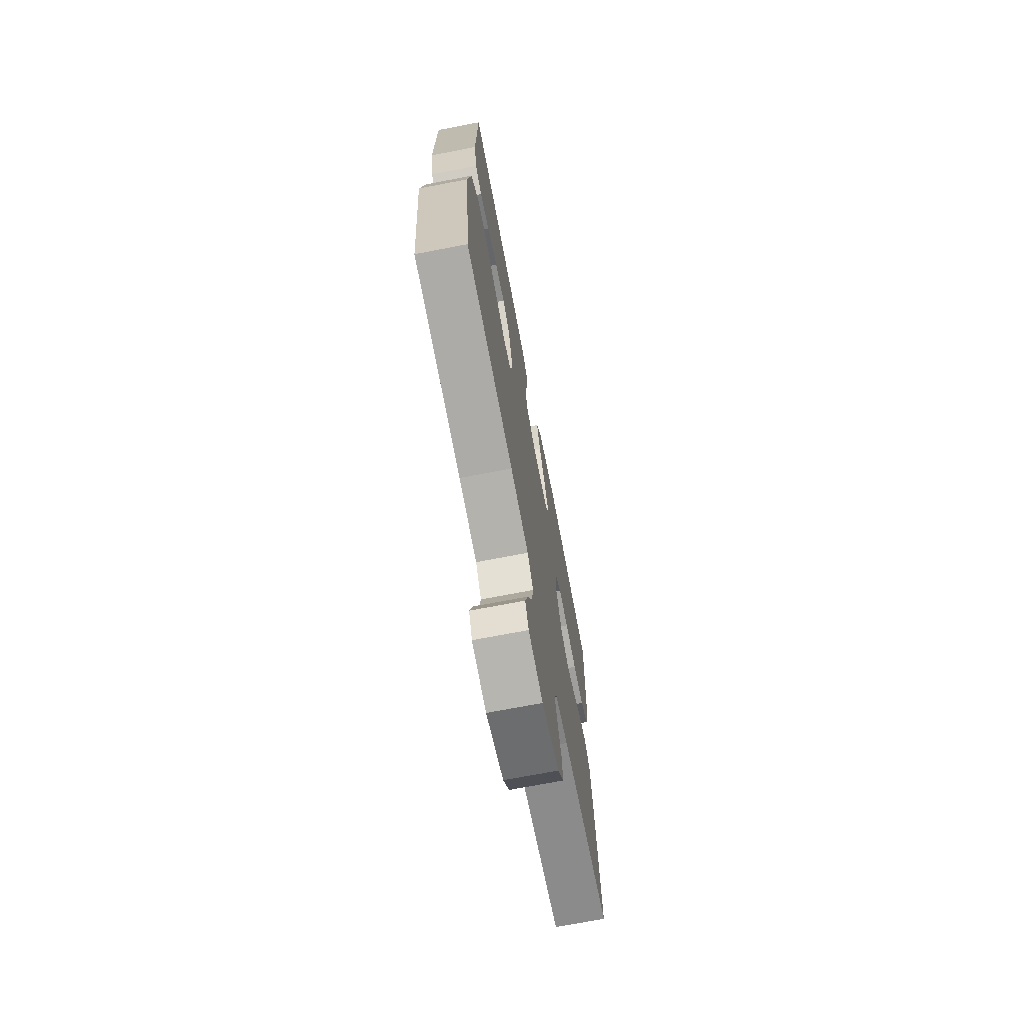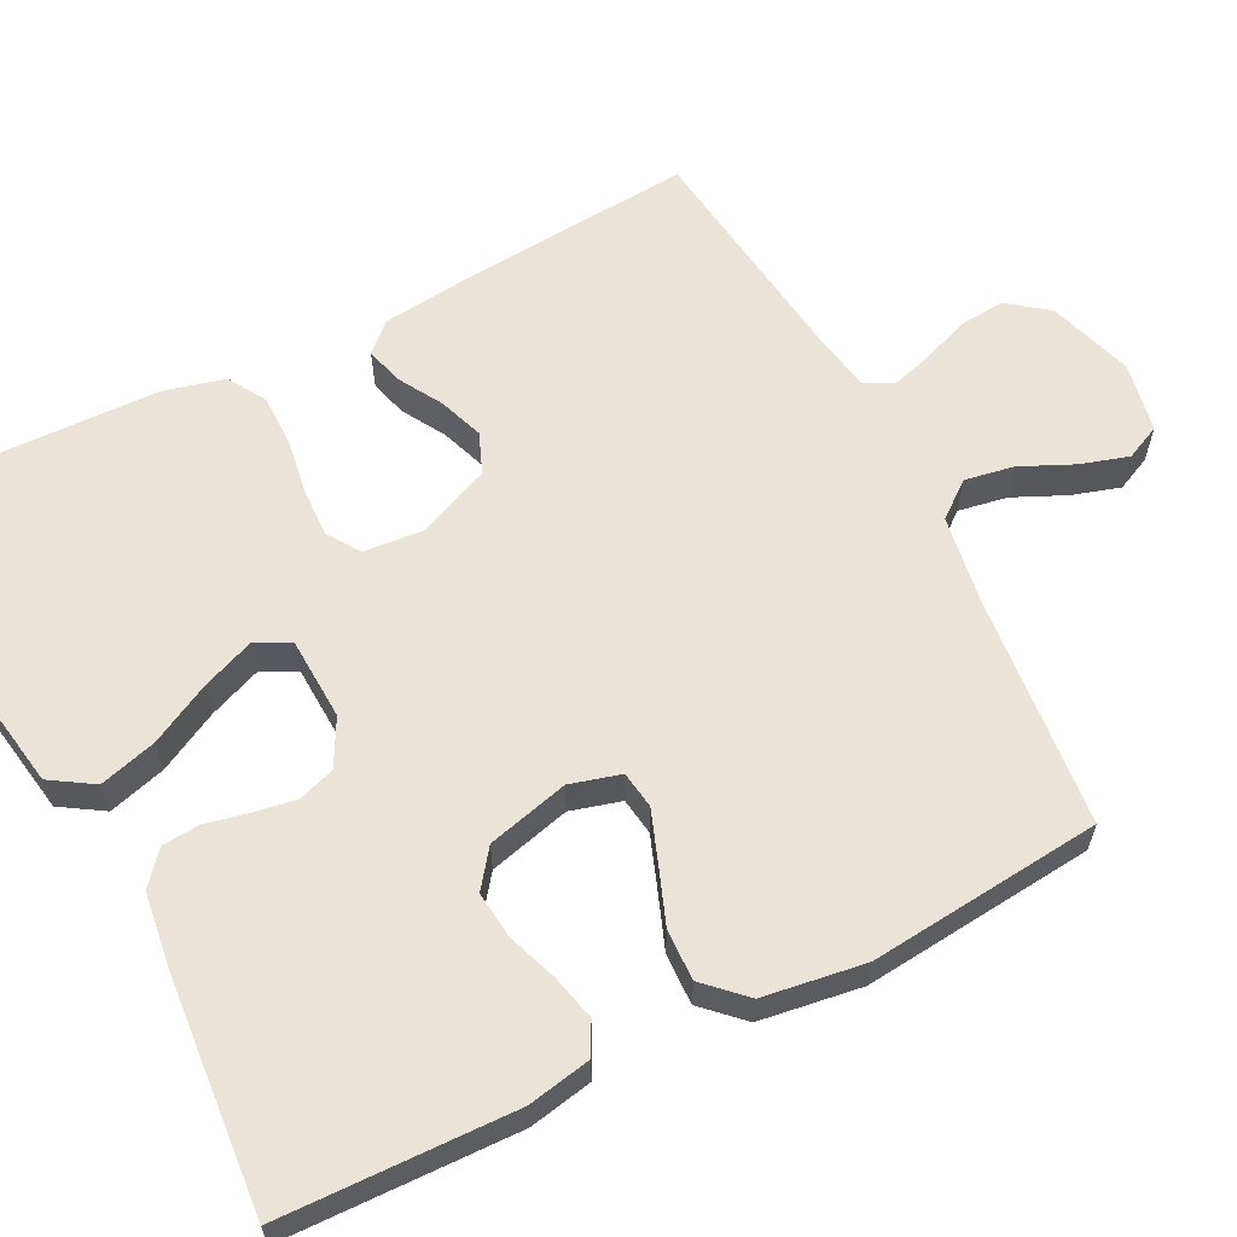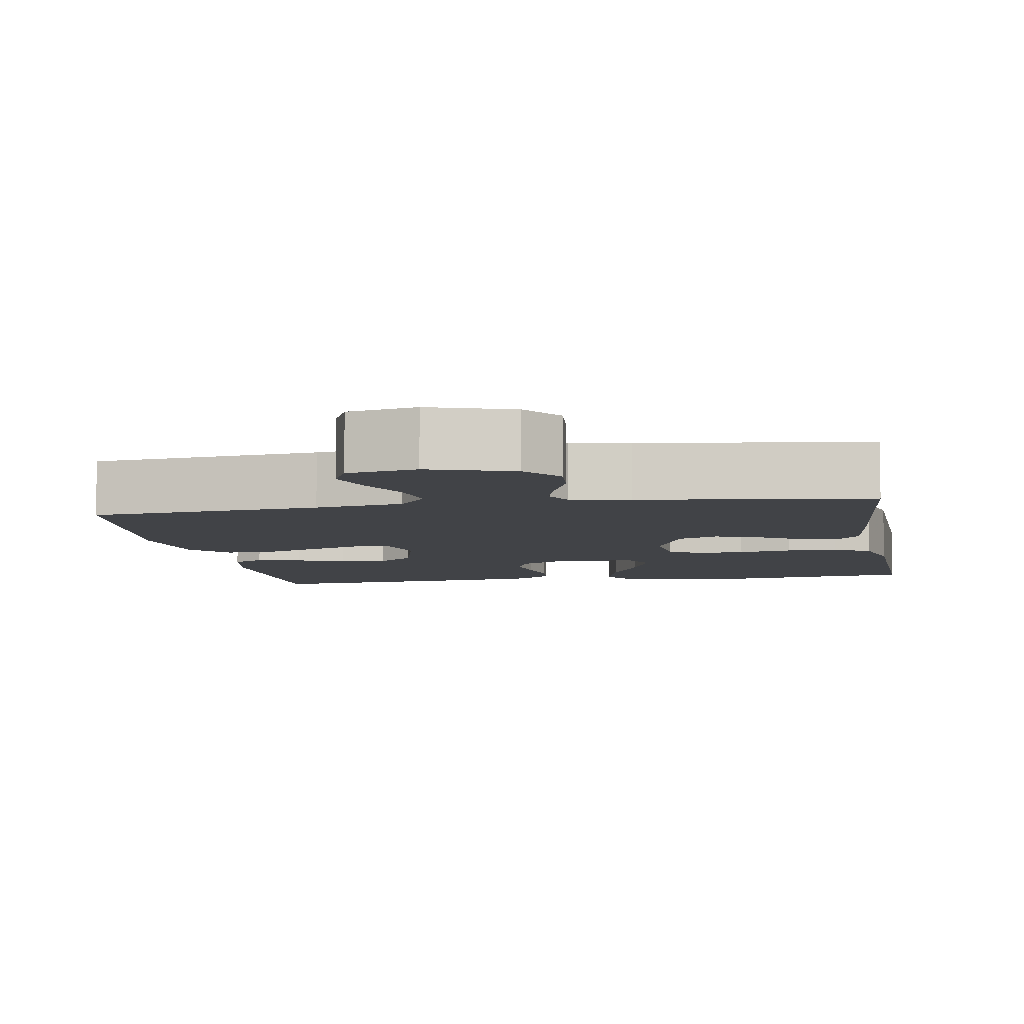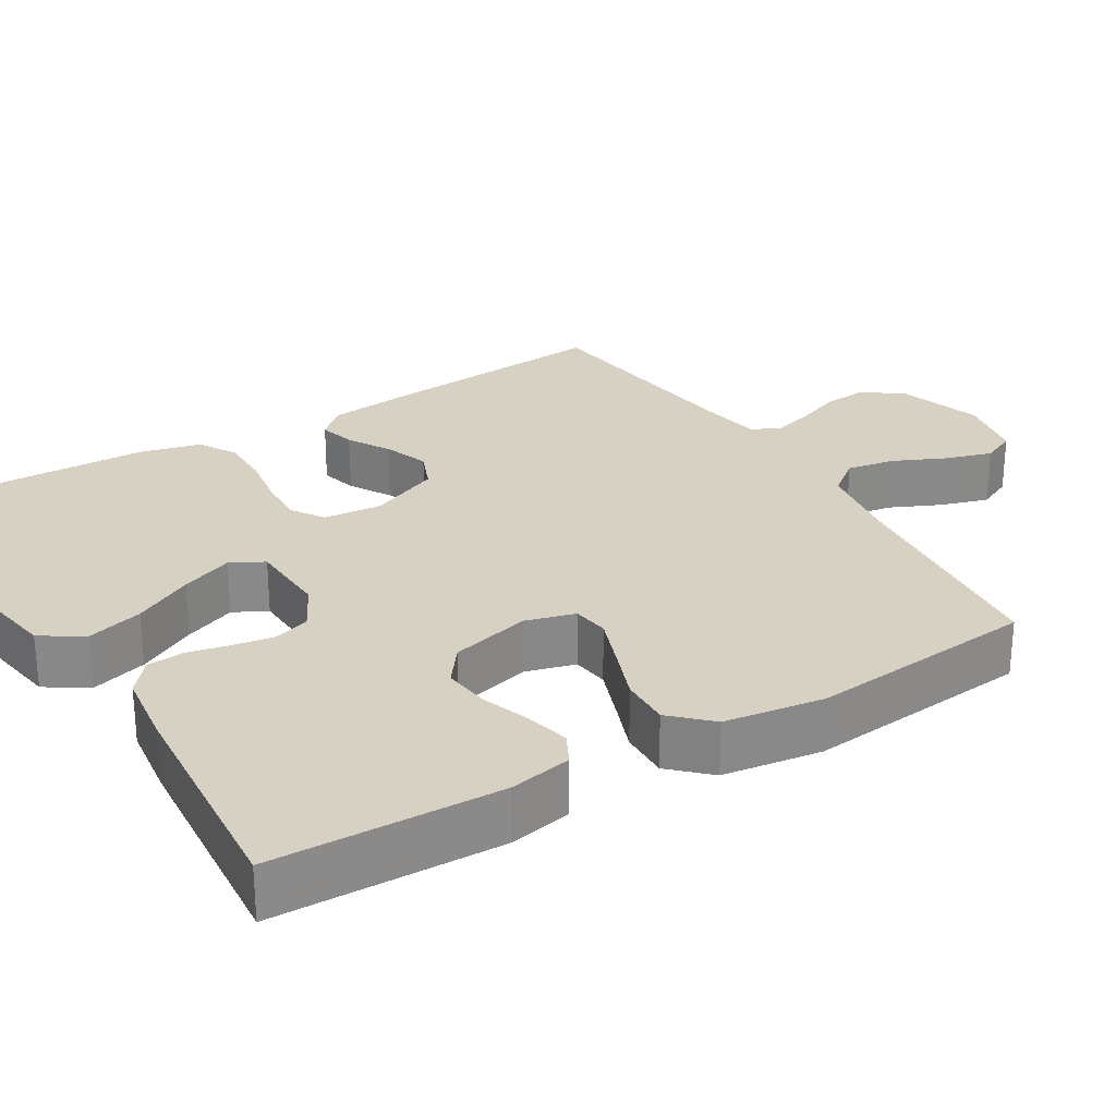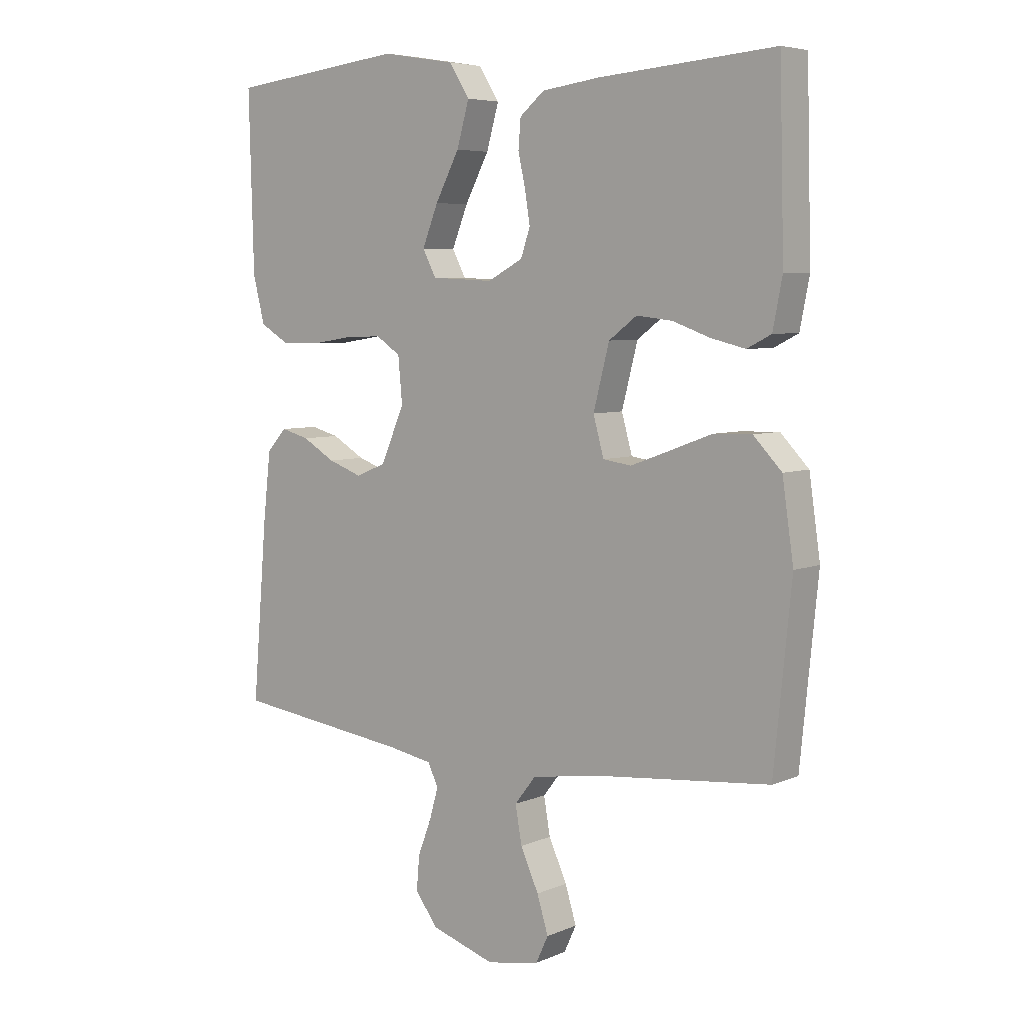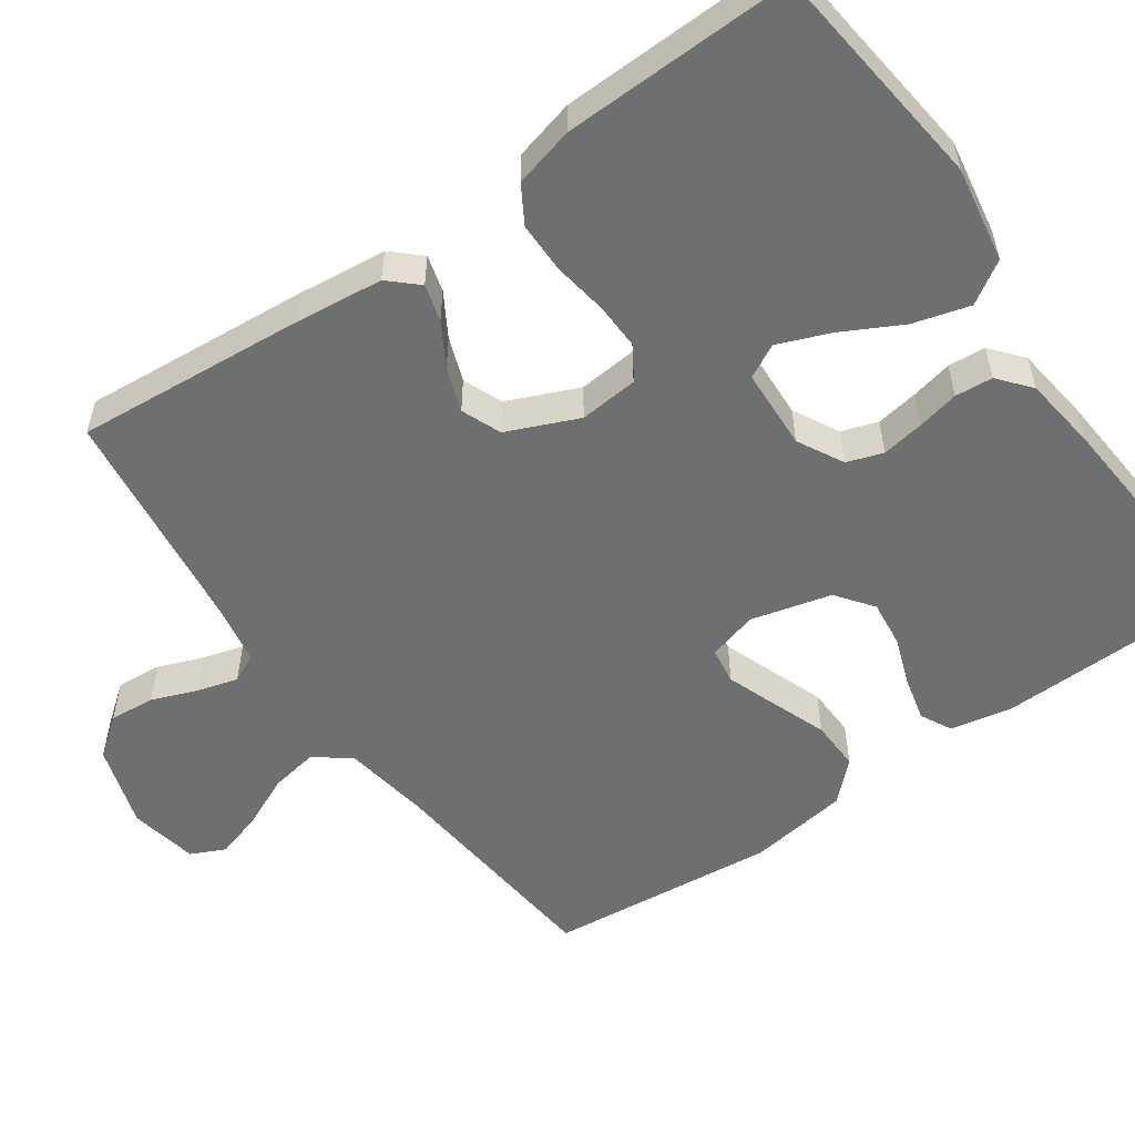
<metadata>
{"format":"obj","ext":"obj","renderer":"f3d","projection":"perspective","resolution":1024,"background":"white","views":[{"elev":-71.1,"azim":100.9,"up":"+Z"},{"elev":61.1,"azim":63.1,"up":"+Y"},{"elev":-6.9,"azim":-170.2,"up":"+Y"},{"elev":27.1,"azim":58.8,"up":"+Y"},{"elev":5.8,"azim":38.6,"up":"+Z"},{"elev":-54.6,"azim":-54.9,"up":"+Y"}]}
</metadata>
<code>
v -0.5 0.07 0.5
v -0.2 0.07 0.535
v -0.075 0.07 0.514
v -0.04 0.07 0.459
v -0.061 0.07 0.385
v -0.102 0.07 0.307
v -0.129 0.07 0.239
v -0.106 0.07 0.195
v 0 0.07 0.19
v 0.06 0.07 0.222
v 0.076 0.07 0.269
v 0.067 0.07 0.324
v 0.055 0.07 0.379
v 0.059 0.07 0.428
v 0.101 0.07 0.463
v 0.2 0.07 0.476
v 0.5 0.07 0.5
v 0.508 0.07 0.2
v 0.492 0.07 0.118
v 0.451 0.07 0.097
v 0.393 0.07 0.111
v 0.329 0.07 0.134
v 0.268 0.07 0.141
v 0.22 0.07 0.105
v 0.193 0.07 0
v 0.211 0.07 -0.065
v 0.259 0.07 -0.072
v 0.325 0.07 -0.048
v 0.397 0.07 -0.021
v 0.463 0.07 -0.019
v 0.511 0.07 -0.069
v 0.53 0.07 -0.2
v 0.5 0.07 -0.5
v 0.2 0.07 -0.529
v 0.086 0.07 -0.547
v 0.05 0.07 -0.593
v 0.061 0.07 -0.656
v 0.092 0.07 -0.724
v 0.111 0.07 -0.786
v 0.09 0.07 -0.831
v 0 0.07 -0.848
v -0.109 0.07 -0.813
v -0.148 0.07 -0.762
v -0.143 0.07 -0.703
v -0.12 0.07 -0.643
v -0.105 0.07 -0.59
v -0.123 0.07 -0.553
v -0.2 0.07 -0.539
v -0.5 0.07 -0.5
v -0.475 0.07 -0.2
v -0.462 0.07 -0.084
v -0.428 0.07 -0.047
v -0.38 0.07 -0.06
v -0.324 0.07 -0.093
v -0.266 0.07 -0.114
v -0.214 0.07 -0.093
v -0.174 0.07 0
v -0.181 0.07 0.077
v -0.223 0.07 0.105
v -0.285 0.07 0.103
v -0.356 0.07 0.092
v -0.423 0.07 0.092
v -0.472 0.07 0.121
v -0.492 0.07 0.2
v -0.5 0 0.5
v -0.2 0 0.535
v -0.075 0 0.514
v -0.04 0 0.459
v -0.061 0 0.385
v -0.102 0 0.307
v -0.129 0 0.239
v -0.106 0 0.195
v 0 0 0.19
v 0.06 0 0.222
v 0.076 0 0.269
v 0.067 0 0.324
v 0.055 0 0.379
v 0.059 0 0.428
v 0.101 0 0.463
v 0.2 0 0.476
v 0.5 0 0.5
v 0.508 0 0.2
v 0.492 0 0.118
v 0.451 0 0.097
v 0.393 0 0.111
v 0.329 0 0.134
v 0.268 0 0.141
v 0.22 0 0.105
v 0.193 0 0
v 0.211 0 -0.065
v 0.259 0 -0.072
v 0.325 0 -0.048
v 0.397 0 -0.021
v 0.463 0 -0.019
v 0.511 0 -0.069
v 0.53 0 -0.2
v 0.5 0 -0.5
v 0.2 0 -0.529
v 0.086 0 -0.547
v 0.05 0 -0.593
v 0.061 0 -0.656
v 0.092 0 -0.724
v 0.111 0 -0.786
v 0.09 0 -0.831
v 0 0 -0.848
v -0.109 0 -0.813
v -0.148 0 -0.762
v -0.143 0 -0.703
v -0.12 0 -0.643
v -0.105 0 -0.59
v -0.123 0 -0.553
v -0.2 0 -0.539
v -0.5 0 -0.5
v -0.475 0 -0.2
v -0.462 0 -0.084
v -0.428 0 -0.047
v -0.38 0 -0.06
v -0.324 0 -0.093
v -0.266 0 -0.114
v -0.214 0 -0.093
v -0.174 0 0
v -0.181 0 0.077
v -0.223 0 0.105
v -0.285 0 0.103
v -0.356 0 0.092
v -0.423 0 0.092
v -0.472 0 0.121
v -0.492 0 0.2
f 4 5 6
f 3 4 6
f 2 3 6
f 1 2 6
f 64 1 6
f 63 64 6
f 62 63 6
f 61 62 6
f 60 61 6
f 59 60 6 7
f 58 59 7 8
f 57 58 8 9
f 56 57 9 10
f 52 53 54
f 51 52 54
f 50 51 54
f 49 50 54
f 48 49 54
f 47 48 54 55
f 46 47 55 56
f 43 44 45
f 42 43 45
f 41 42 45
f 40 41 45
f 39 40 45
f 38 39 45
f 37 38 45
f 36 37 45 46
f 46 56 10
f 36 46 10
f 35 36 10
f 32 33 34
f 31 32 34
f 30 31 34
f 29 30 34
f 28 29 34
f 27 28 34 35
f 20 21 22
f 19 20 22
f 18 19 22
f 17 18 22
f 16 17 22
f 15 16 22
f 14 15 22
f 13 14 22
f 12 13 22
f 11 12 22 23
f 10 11 23 24
f 26 27 35
f 25 26 35 10
f 10 24 25
f 70 69 68
f 70 68 67
f 70 67 66
f 70 66 65
f 70 65 128
f 70 128 127
f 70 127 126
f 70 126 125
f 70 125 124
f 71 70 124 123
f 72 71 123 122
f 73 72 122 121
f 74 73 121 120
f 118 117 116
f 118 116 115
f 118 115 114
f 118 114 113
f 118 113 112
f 119 118 112 111
f 120 119 111 110
f 109 108 107
f 109 107 106
f 109 106 105
f 109 105 104
f 109 104 103
f 109 103 102
f 109 102 101
f 110 109 101 100
f 74 120 110
f 74 110 100
f 74 100 99
f 98 97 96
f 98 96 95
f 98 95 94
f 98 94 93
f 98 93 92
f 99 98 92 91
f 86 85 84
f 86 84 83
f 86 83 82
f 86 82 81
f 86 81 80
f 86 80 79
f 86 79 78
f 86 78 77
f 86 77 76
f 87 86 76 75
f 88 87 75 74
f 99 91 90
f 74 99 90 89
f 89 88 74
f 1 65 66 2
f 2 66 67 3
f 3 67 68 4
f 4 68 69 5
f 5 69 70 6
f 6 70 71 7
f 7 71 72 8
f 8 72 73 9
f 9 73 74 10
f 10 74 75 11
f 11 75 76 12
f 12 76 77 13
f 13 77 78 14
f 14 78 79 15
f 15 79 80 16
f 16 80 81 17
f 17 81 82 18
f 18 82 83 19
f 19 83 84 20
f 20 84 85 21
f 21 85 86 22
f 22 86 87 23
f 23 87 88 24
f 24 88 89 25
f 25 89 90 26
f 26 90 91 27
f 27 91 92 28
f 28 92 93 29
f 29 93 94 30
f 30 94 95 31
f 31 95 96 32
f 32 96 97 33
f 33 97 98 34
f 34 98 99 35
f 35 99 100 36
f 36 100 101 37
f 37 101 102 38
f 38 102 103 39
f 39 103 104 40
f 40 104 105 41
f 41 105 106 42
f 42 106 107 43
f 43 107 108 44
f 44 108 109 45
f 45 109 110 46
f 46 110 111 47
f 47 111 112 48
f 48 112 113 49
f 49 113 114 50
f 50 114 115 51
f 51 115 116 52
f 52 116 117 53
f 53 117 118 54
f 54 118 119 55
f 55 119 120 56
f 56 120 121 57
f 57 121 122 58
f 58 122 123 59
f 59 123 124 60
f 60 124 125 61
f 61 125 126 62
f 62 126 127 63
f 63 127 128 64
f 64 128 65 1

</code>
